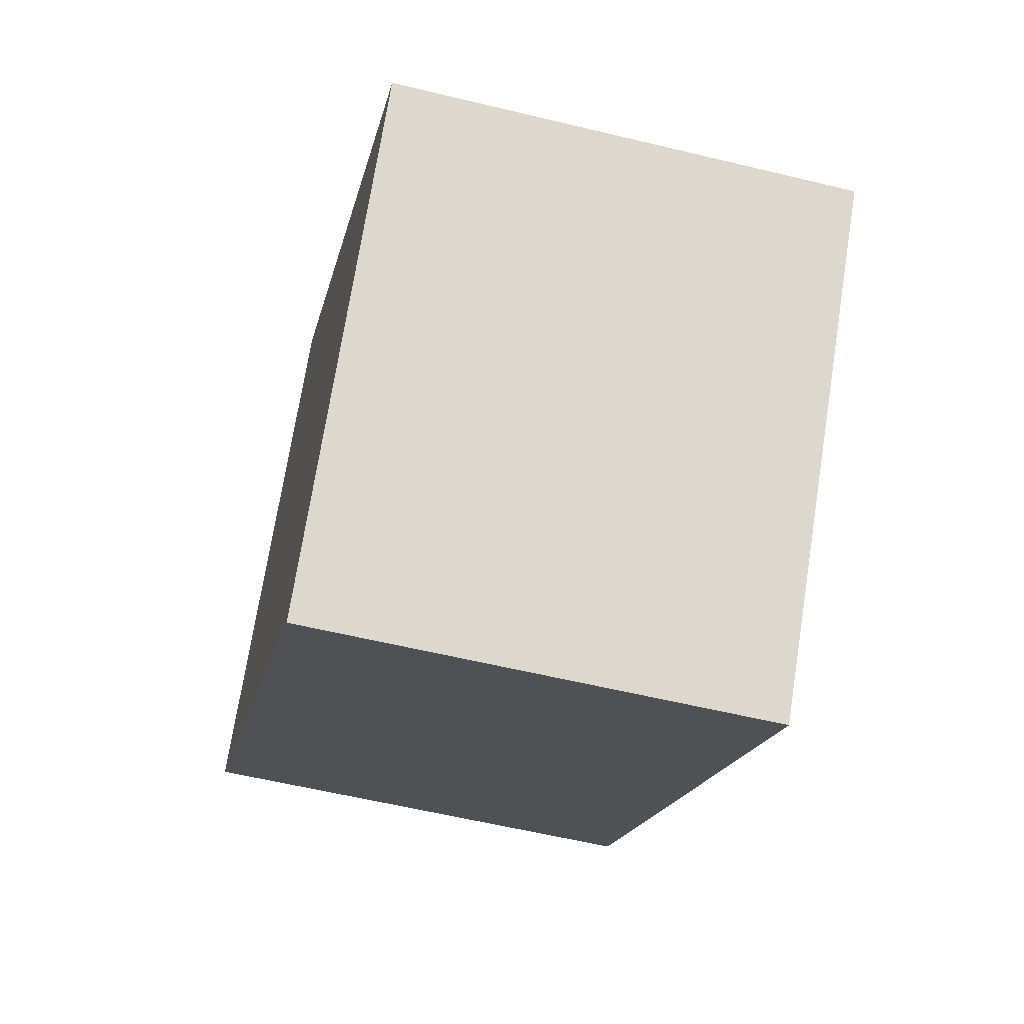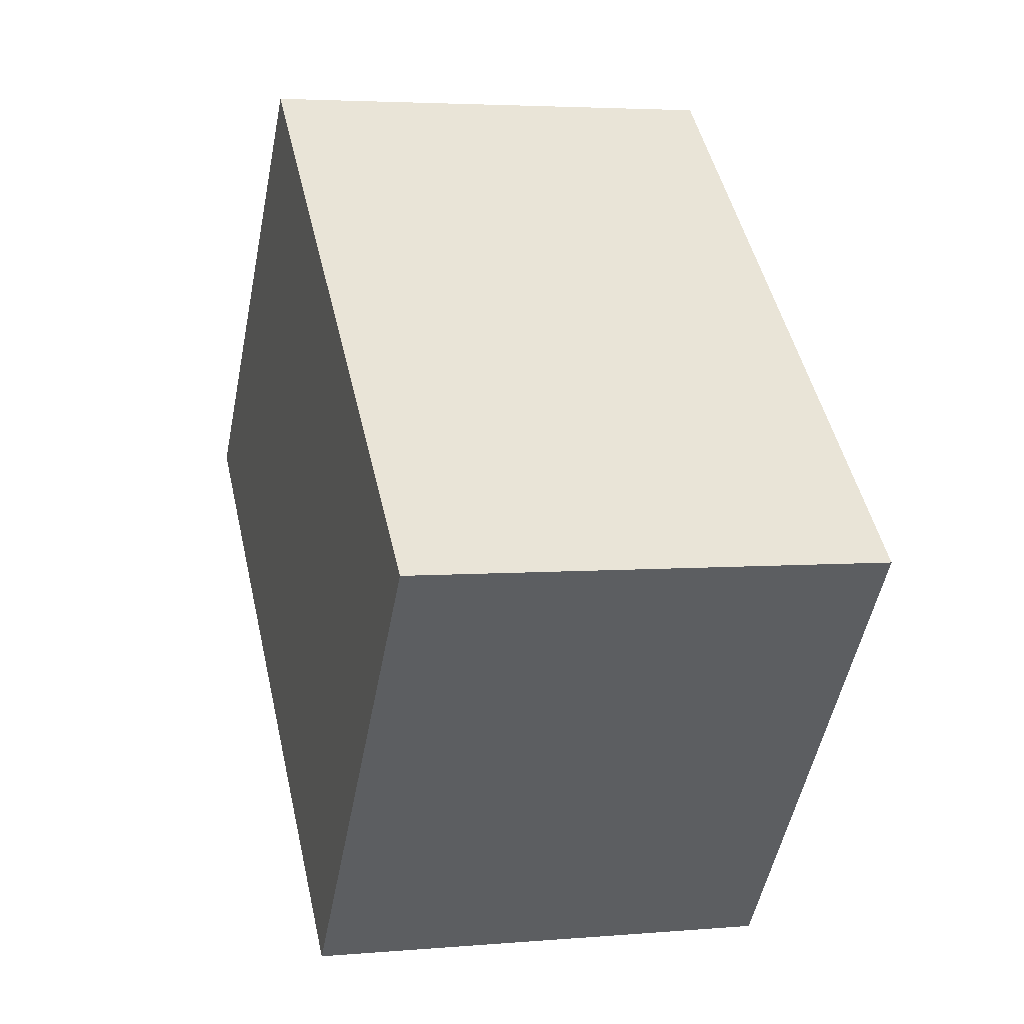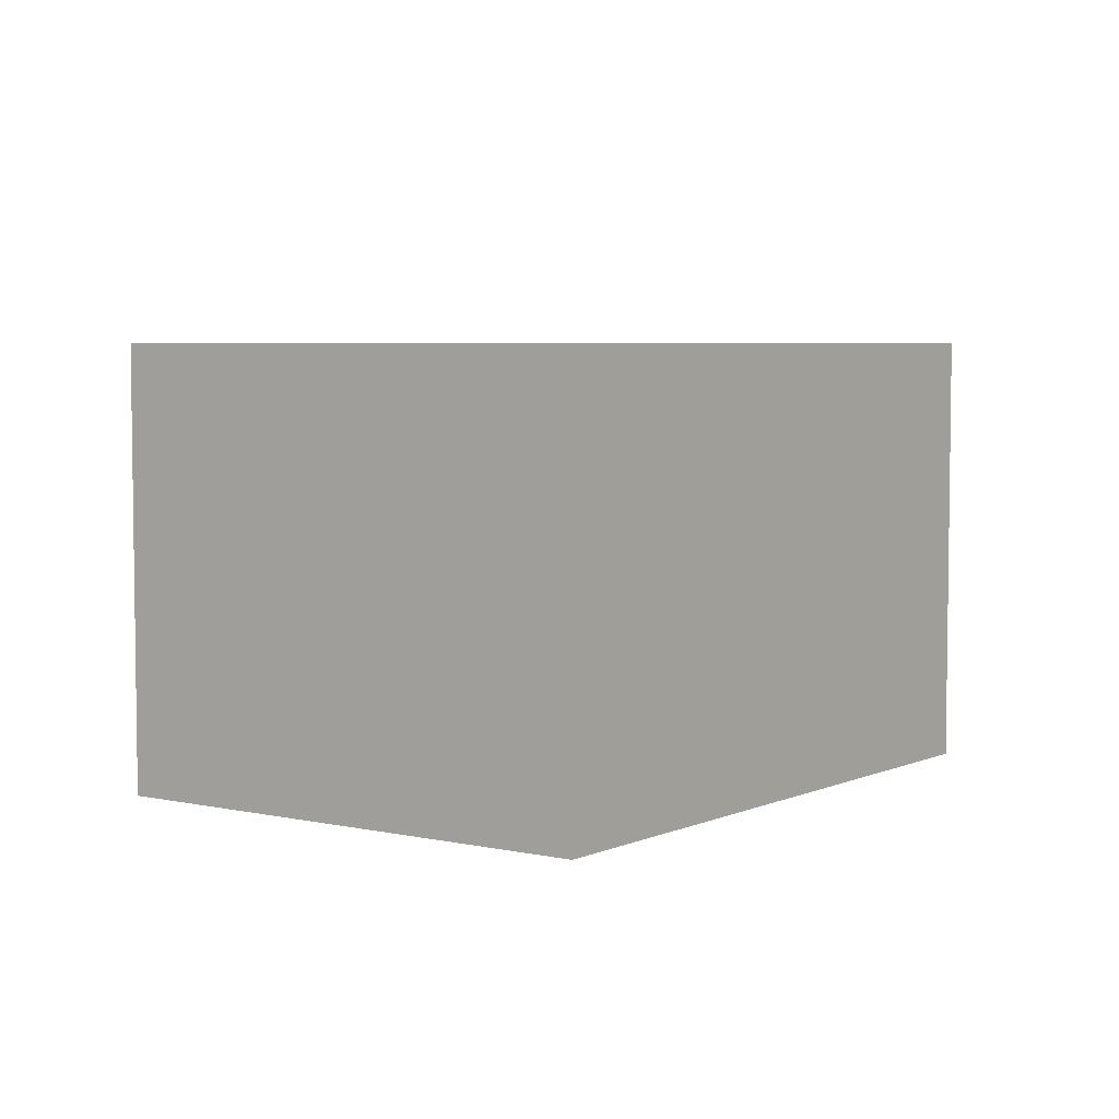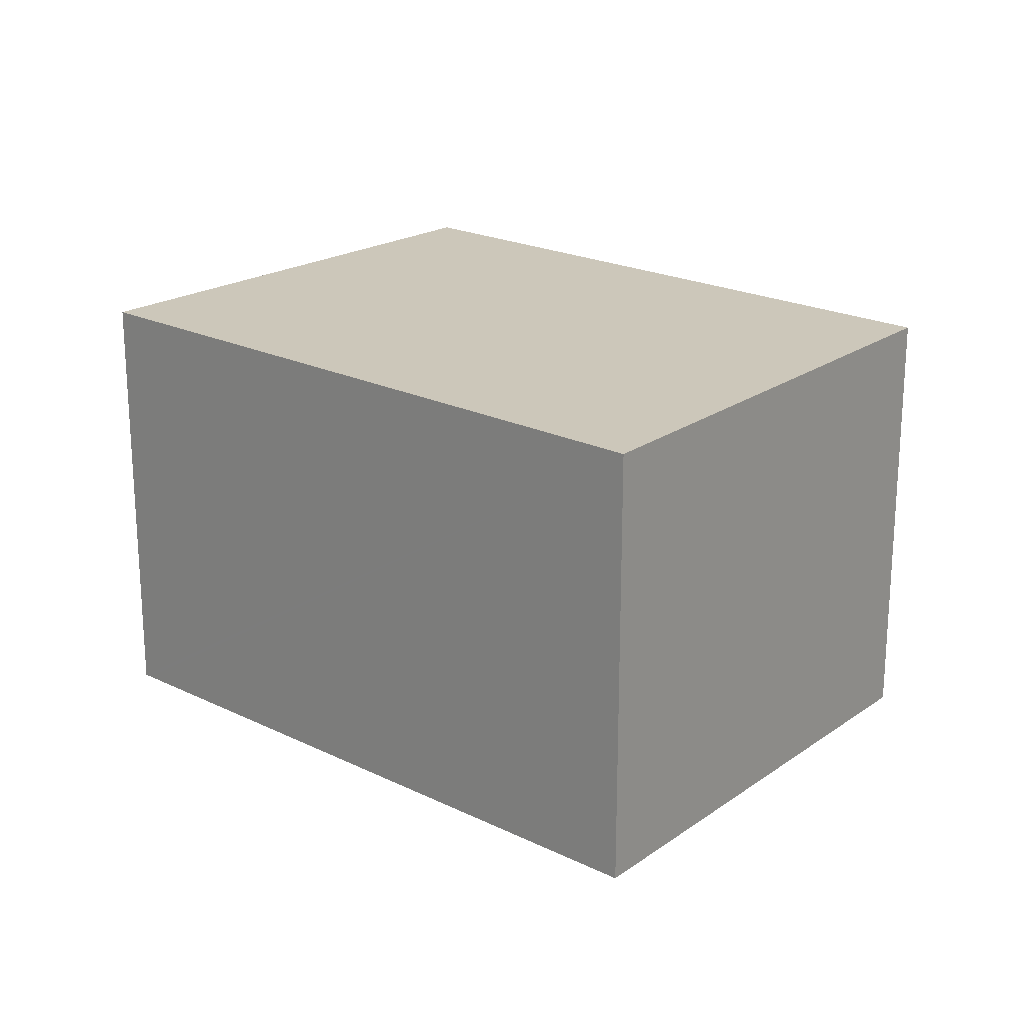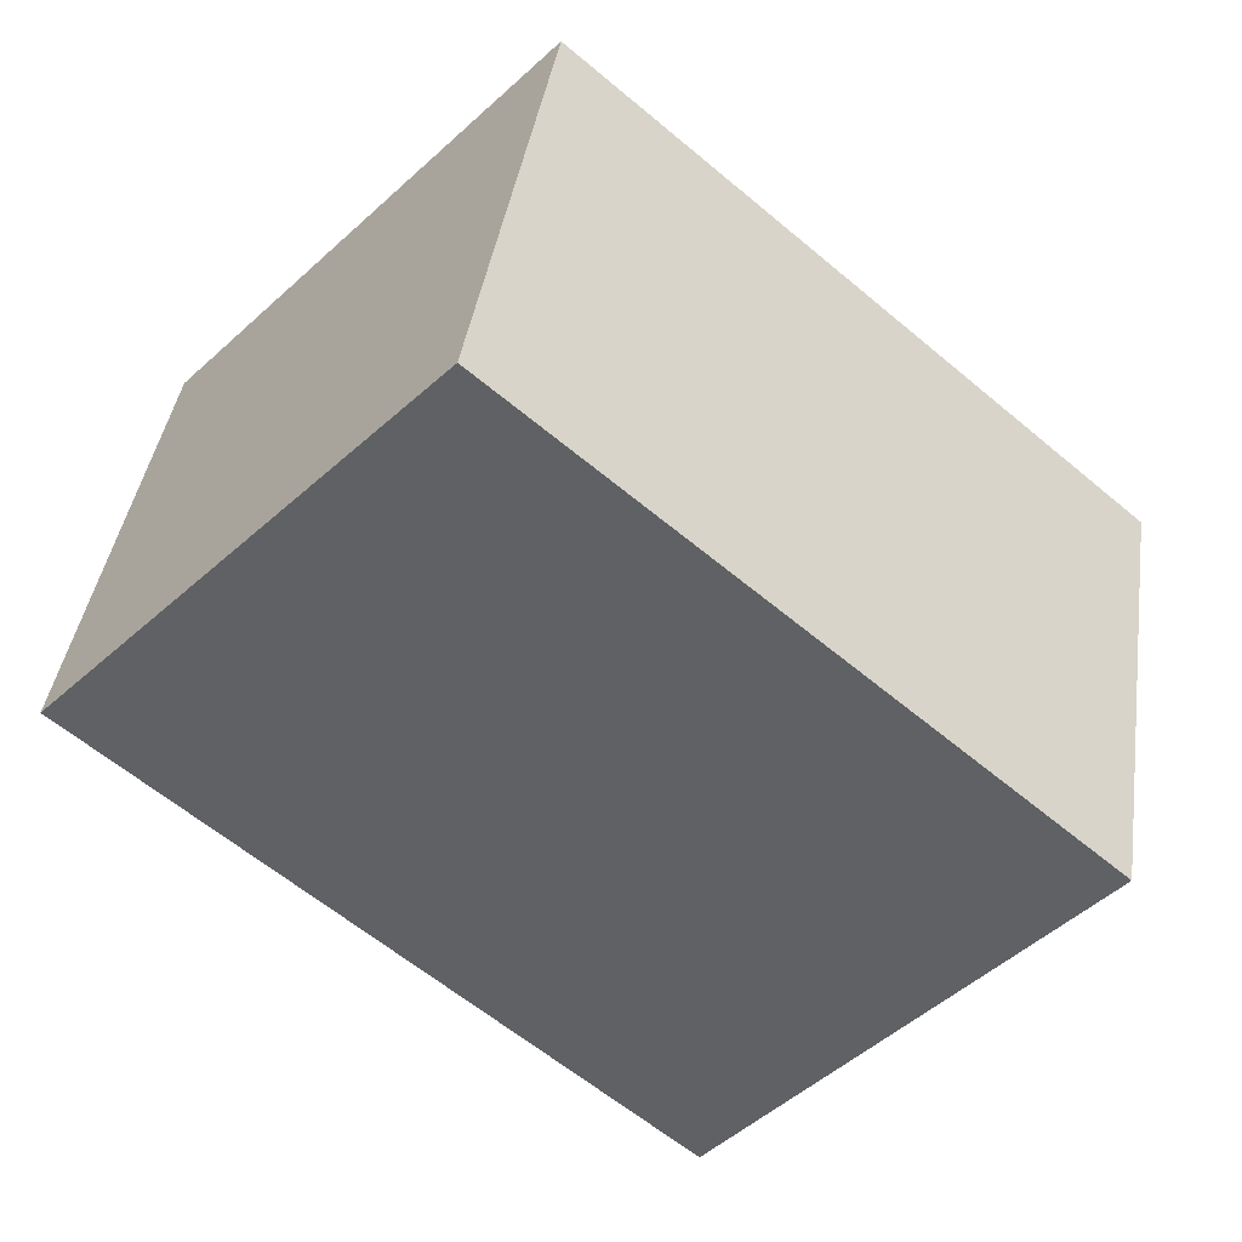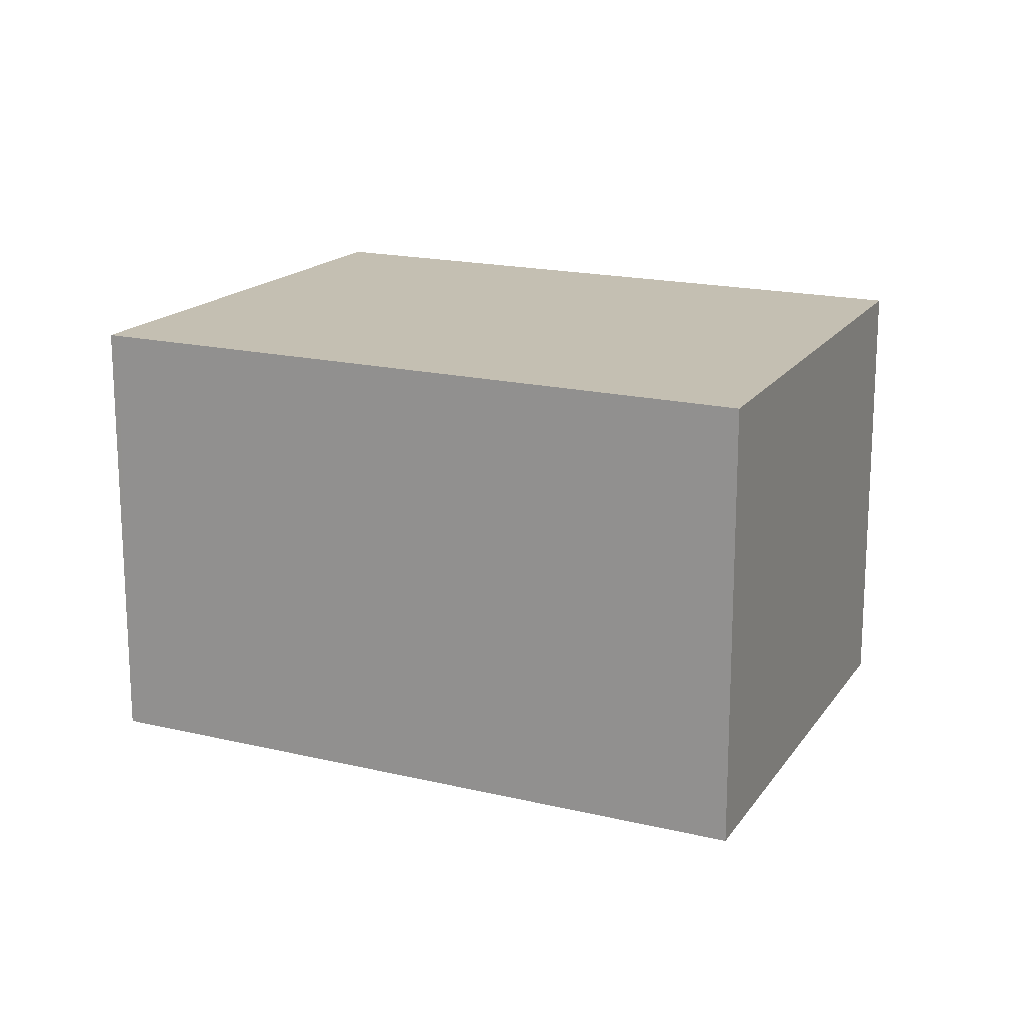
<metadata>
{"format":"obj","ext":"obj","renderer":"f3d","projection":"perspective","resolution":1024,"background":"white","views":[{"elev":-57.9,"azim":75.9,"up":"+Z"},{"elev":4.0,"azim":73.9,"up":"+Z"},{"elev":5.1,"azim":-12.5,"up":"+Y"},{"elev":21.3,"azim":-98.4,"up":"+Y"},{"elev":41.2,"azim":8.5,"up":"+Z"},{"elev":17.6,"azim":-114.0,"up":"+Y"}]}
</metadata>
<code>
v  3.629 4.575 3.941
v  5.13 4.575 -4.391
v  0 4.575 2.801e-16
v  8.952 4.575 -0.601
v  5.475 4.575 -4.686
v  5.537 4.575 -4.739
v  6.496 4.575 -3.577
v  8.806 4.575 -0.778
v  5.537 2.902e-16 -4.739
v  5.475 2.869e-16 -4.686
v  0 0 0
v  5.13 2.689e-16 -4.391
v  3.629 -2.413e-16 3.941
v  8.952 3.68e-17 -0.601
v  8.806 4.764e-17 -0.778
v  6.496 2.19e-16 -3.577
g defaultobject
f 1 2 3
f 2 1 4
f 2 4 5
f 5 4 6
f 6 4 7
f 7 4 8
f 9 5 6
f 5 9 2
f 2 9 3
f 3 9 10
f 3 10 11
f 11 10 12
f 11 1 3
f 1 11 13
f 13 4 1
f 4 13 14
f 14 8 4
f 8 14 7
f 7 14 6
f 6 14 15
f 6 15 9
f 9 15 16
f 12 13 11
f 13 12 10
f 13 10 9
f 13 9 16
f 13 16 15
f 13 15 14

</code>
